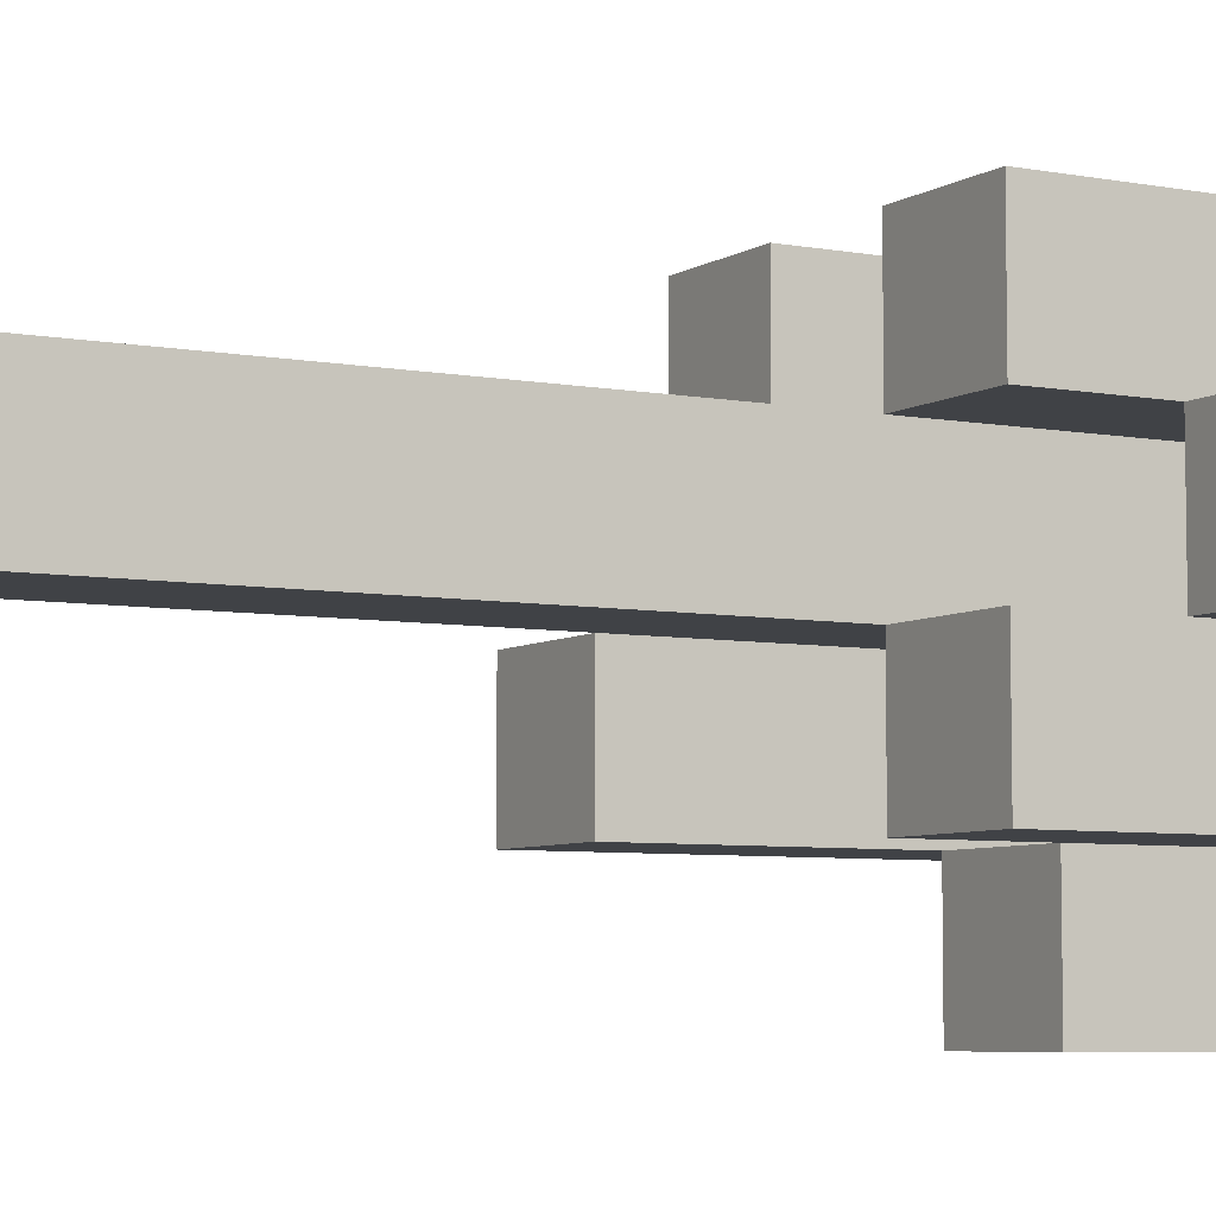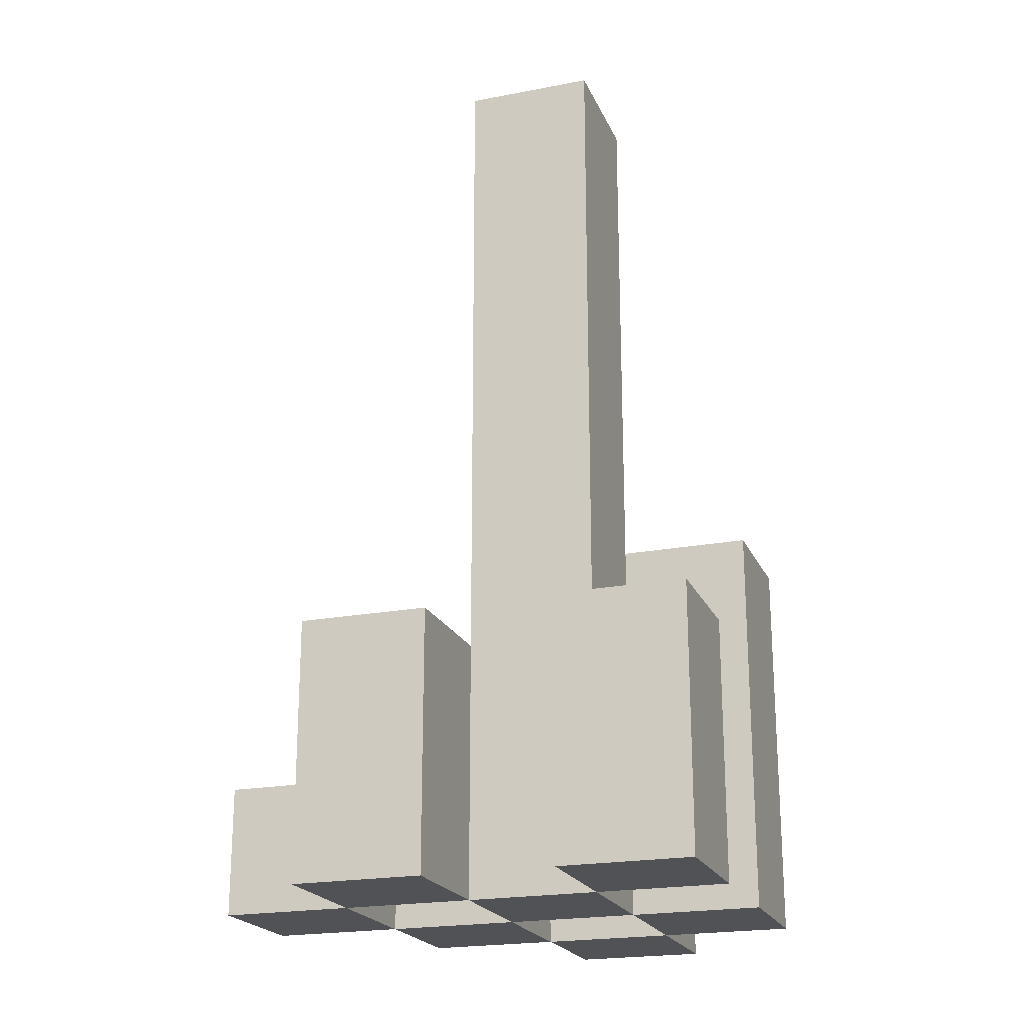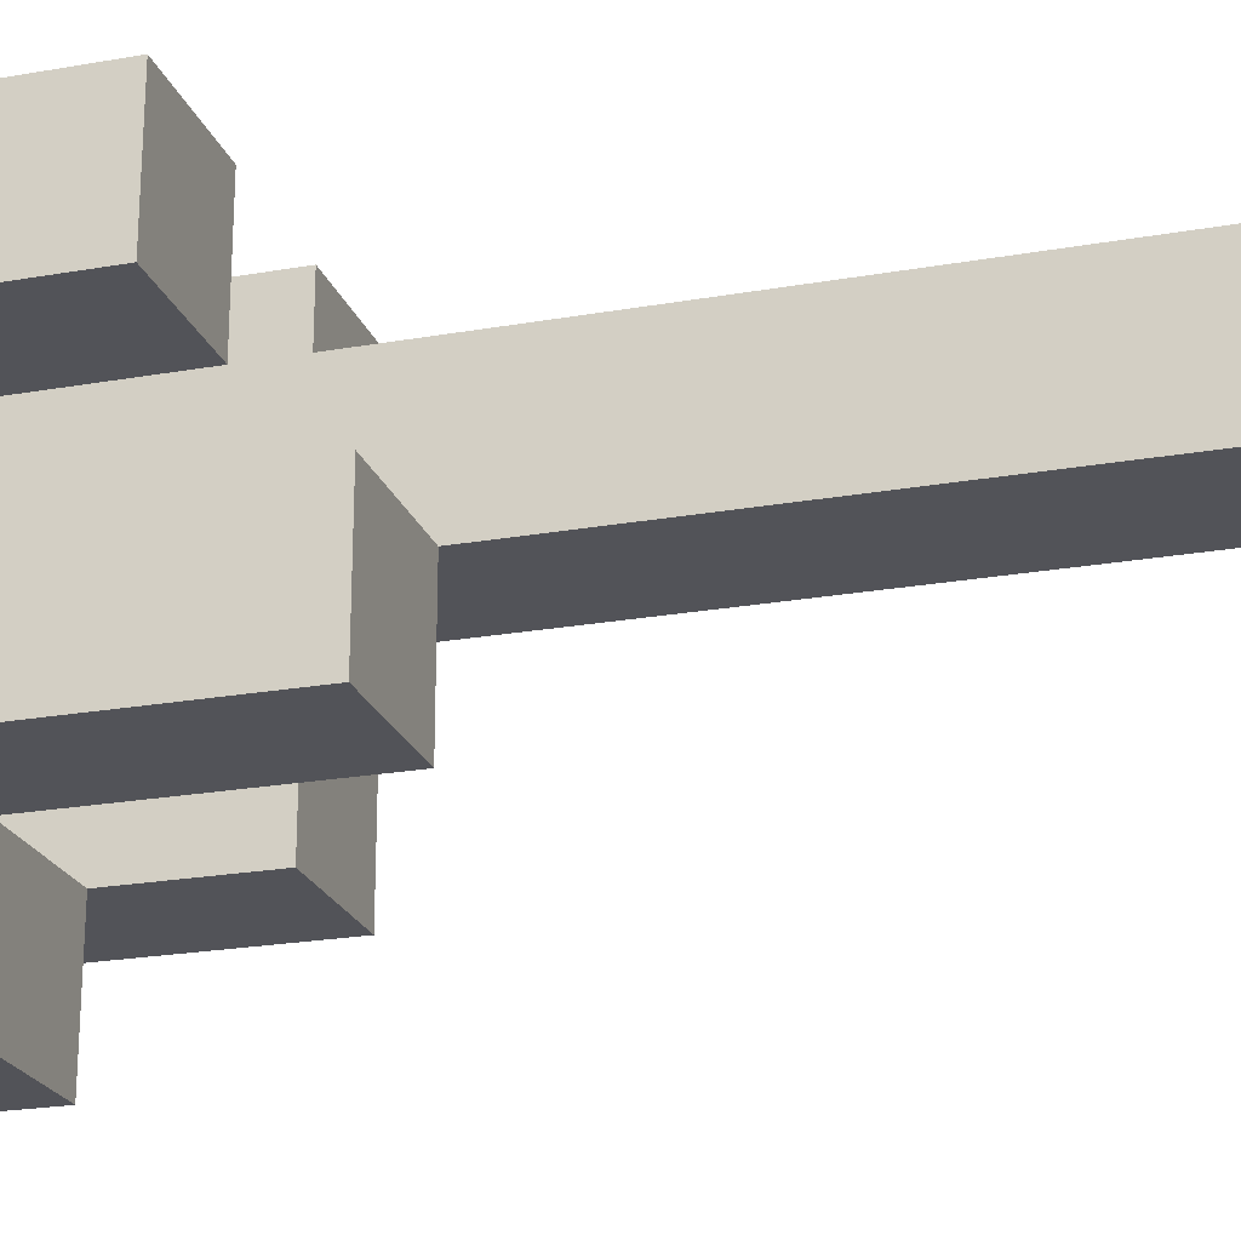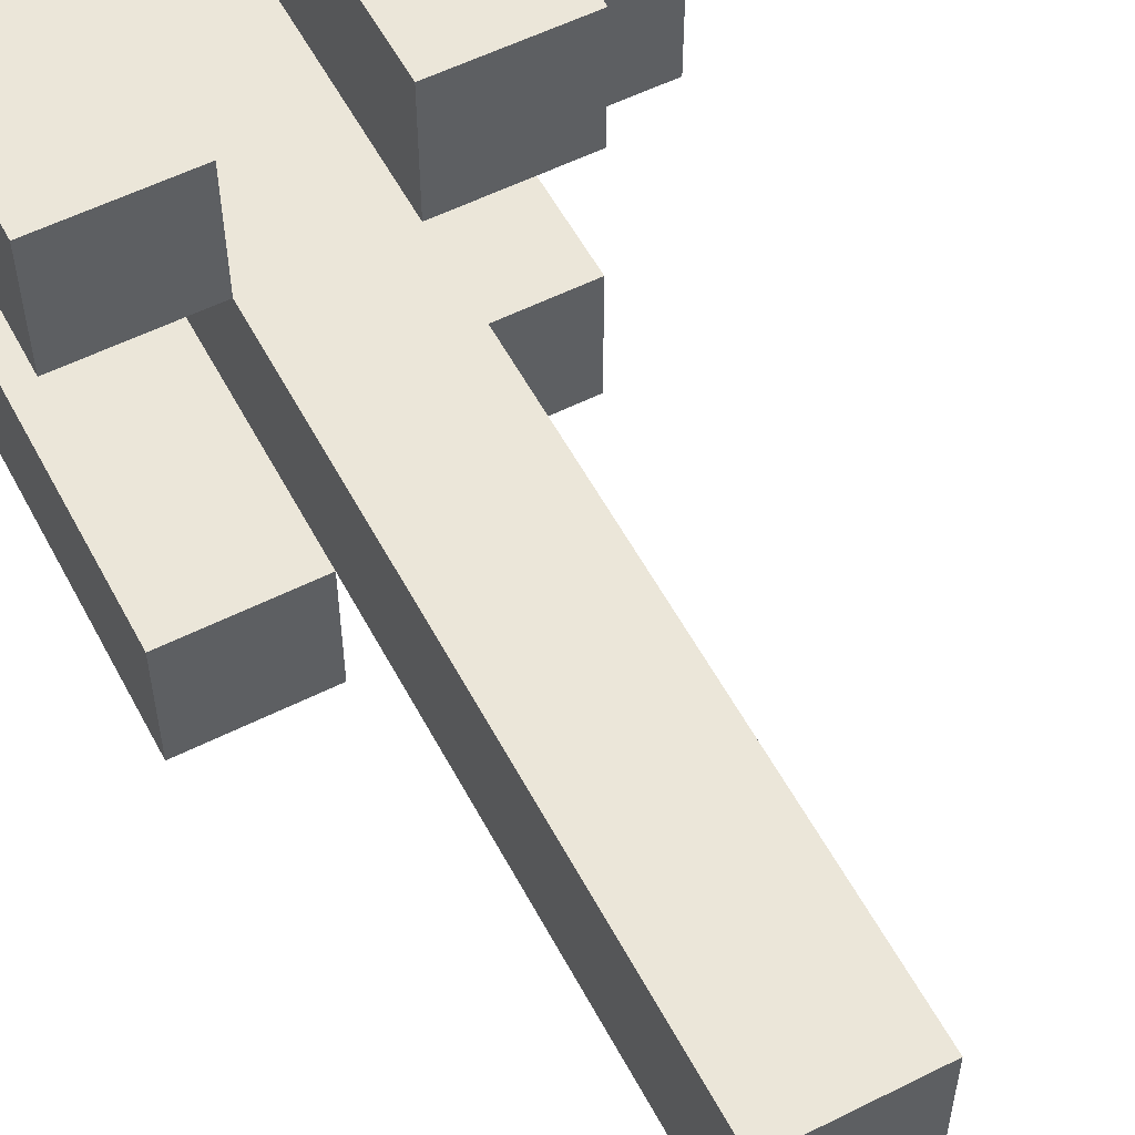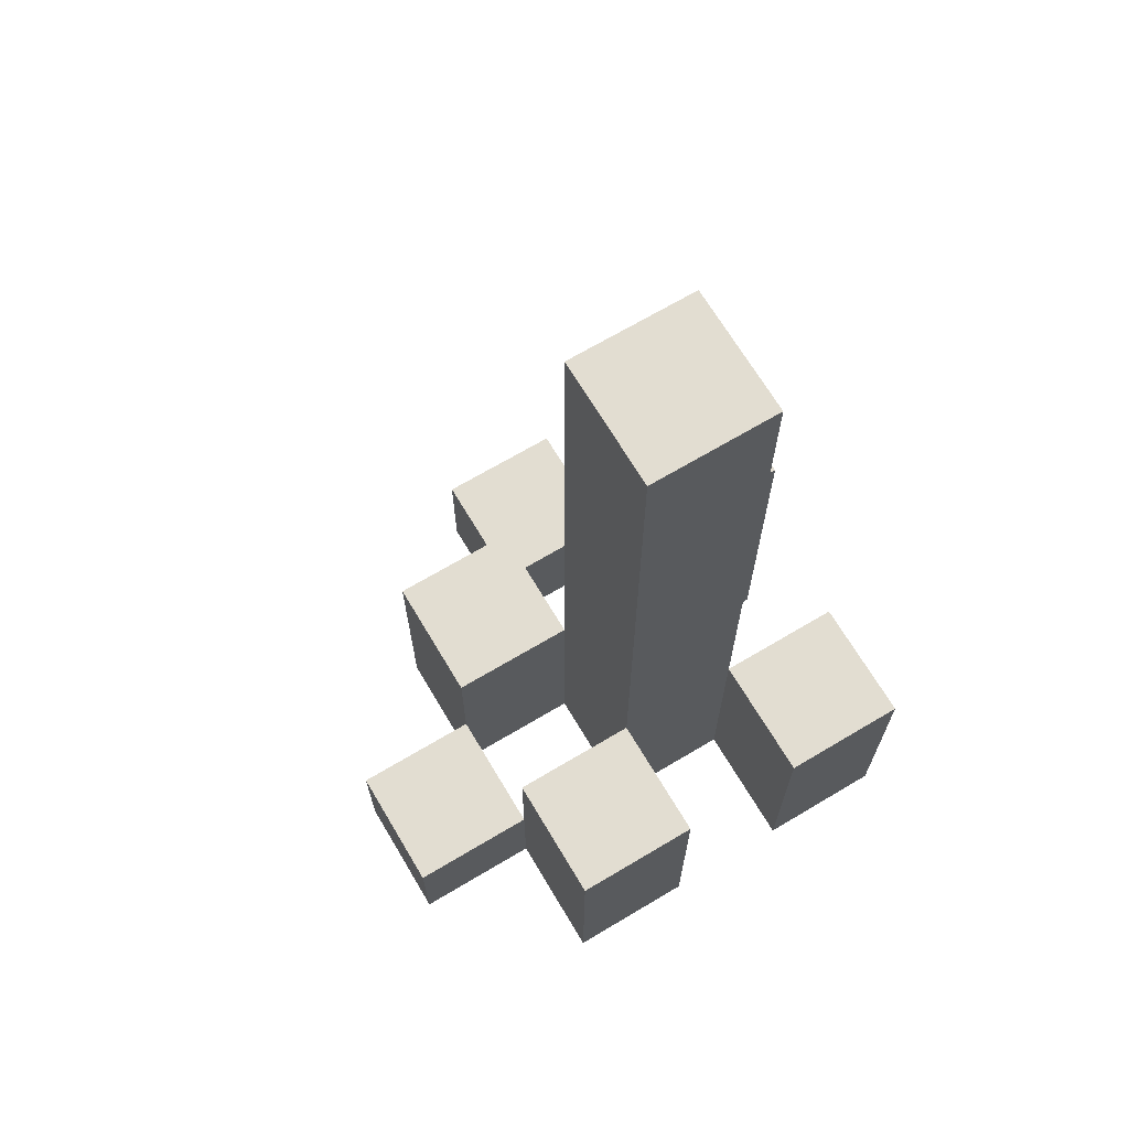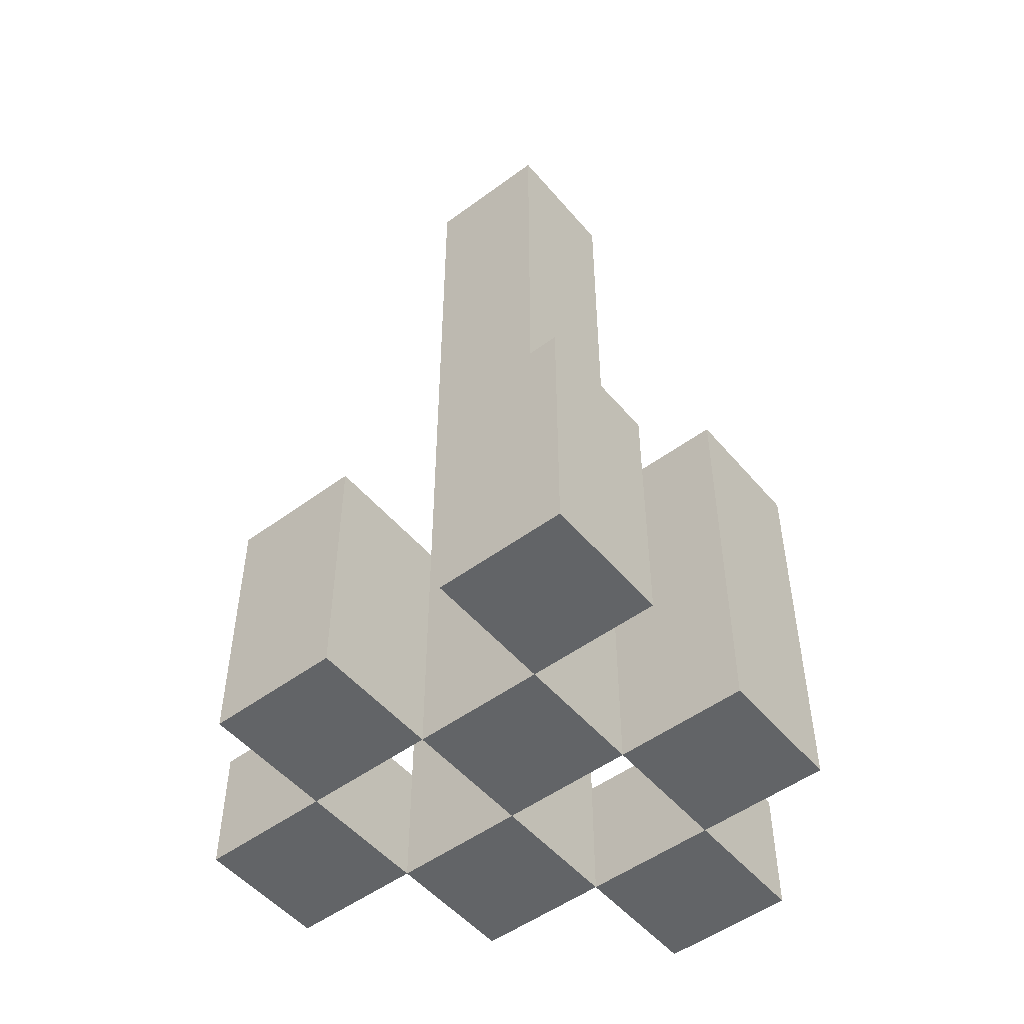
<metadata>
{"format":"obj","ext":"obj","renderer":"f3d","projection":"perspective","resolution":1024,"background":"white","views":[{"elev":-6.1,"azim":-119.7,"up":"+Z"},{"elev":-21.3,"azim":18.9,"up":"+Y"},{"elev":-22.7,"azim":106.9,"up":"+Z"},{"elev":56.1,"azim":152.3,"up":"+Z"},{"elev":68.5,"azim":-30.8,"up":"+Y"},{"elev":-51.1,"azim":38.8,"up":"+Y"}]}
</metadata>
<code>
o
v 5.8 0.9 11.1
v 5.8 0.9 11
v 5.8 1 11.1
v 5.8 1 11
v 5.9 0.9 11.2
v 5.9 0.9 11.1
v 5.9 0.9 11
v 5.9 0.9 10.9
v 5.9 1 11.1
v 5.9 1 11
v 5.9 1.1 11.2
v 5.9 1.1 11.1
v 5.9 1.1 11
v 5.9 1.1 10.9
v 6 0.9 11.1
v 6 0.9 11
v 6 0.9 10.9
v 6 0.9 10.8
v 6 1 10.9
v 6 1 10.8
v 6 1.1 11.1
v 6 1.1 11
v 6 1.6 11.1
v 6 1.6 11
v 6.1 0.9 11.2
v 6.1 0.9 11.1
v 6.1 0.9 11
v 6.1 0.9 10.9
v 6.1 1 10.9
v 6.1 1.1 11.2
v 6.1 1.1 11.1
v 6.1 1.2 11
v 6.1 1.2 10.9
v 5.9 0.9 11.1
v 5.9 0.9 11
v 5.9 1 11.1
v 5.9 1 11
v 6 0.9 11.2
v 6 0.9 11.1
v 6 0.9 11
v 6 0.9 10.9
v 6 1 10.9
v 6 1.1 11.2
v 6 1.1 11.1
v 6 1.1 11
v 6 1.1 10.9
v 6.1 0.9 11.1
v 6.1 0.9 11
v 6.1 0.9 10.9
v 6.1 0.9 10.8
v 6.1 1 10.9
v 6.1 1 10.8
v 6.1 1.1 11.1
v 6.1 1.2 11
v 6.1 1.6 11.1
v 6.1 1.6 11
v 6.2 0.9 11.2
v 6.2 0.9 11.1
v 6.2 0.9 11
v 6.2 0.9 10.9
v 6.2 1.1 11.2
v 6.2 1.1 11.1
v 6.2 1.2 11
v 6.2 1.2 10.9
v 5.9 0.9 11.2
v 5.9 1.1 11.2
v 6 0.9 11.2
v 6 1.1 11.2
v 6.1 0.9 11.2
v 6.1 1.1 11.2
v 6.2 0.9 11.2
v 6.2 1.1 11.2
v 5.8 0.9 11.1
v 5.8 1 11.1
v 5.9 0.9 11.1
v 5.9 1 11.1
v 6 0.9 11.1
v 6 1.1 11.1
v 6 1.6 11.1
v 6.1 0.9 11.1
v 6.1 1.1 11.1
v 6.1 1.6 11.1
v 5.9 0.9 11
v 5.9 1 11
v 5.9 1.1 11
v 6 0.9 11
v 6 1.1 11
v 6.1 0.9 11
v 6.1 1.2 11
v 6.2 0.9 11
v 6.2 1.2 11
v 6 0.9 10.9
v 6 1 10.9
v 6.1 0.9 10.9
v 6.1 1 10.9
v 5.9 0.9 11.1
v 5.9 1 11.1
v 5.9 1.1 11.1
v 6 0.9 11.1
v 6 1.1 11.1
v 6.1 0.9 11.1
v 6.1 1.1 11.1
v 6.2 0.9 11.1
v 6.2 1.1 11.1
v 5.8 0.9 11
v 5.8 1 11
v 5.9 0.9 11
v 5.9 1 11
v 6 0.9 11
v 6 1.1 11
v 6 1.6 11
v 6.1 0.9 11
v 6.1 1.2 11
v 6.1 1.6 11
v 5.9 0.9 10.9
v 5.9 1.1 10.9
v 6 0.9 10.9
v 6 1 10.9
v 6 1.1 10.9
v 6.1 0.9 10.9
v 6.1 1 10.9
v 6.1 1.2 10.9
v 6.2 0.9 10.9
v 6.2 1.2 10.9
v 6 0.9 10.8
v 6 1 10.8
v 6.1 0.9 10.8
v 6.1 1 10.8
v 5.9 0.9 11.2
v 6 0.9 11.2
v 6.1 0.9 11.2
v 6.2 0.9 11.2
v 5.8 0.9 11.1
v 5.9 0.9 11.1
v 6 0.9 11.1
v 6.1 0.9 11.1
v 6.2 0.9 11.1
v 5.8 0.9 11
v 5.9 0.9 11
v 6 0.9 11
v 6.1 0.9 11
v 6.2 0.9 11
v 5.9 0.9 10.9
v 6 0.9 10.9
v 6.1 0.9 10.9
v 6.2 0.9 10.9
v 6 0.9 10.8
v 6.1 0.9 10.8
v 5.8 1 11.1
v 5.9 1 11.1
v 5.8 1 11
v 5.9 1 11
v 6 1 10.9
v 6.1 1 10.9
v 6 1 10.8
v 6.1 1 10.8
v 5.9 1.1 11.2
v 6 1.1 11.2
v 6.1 1.1 11.2
v 6.2 1.1 11.2
v 5.9 1.1 11.1
v 6 1.1 11.1
v 6.1 1.1 11.1
v 6.2 1.1 11.1
v 5.9 1.1 11
v 6 1.1 11
v 5.9 1.1 10.9
v 6 1.1 10.9
v 6.1 1.2 11
v 6.2 1.2 11
v 6.1 1.2 10.9
v 6.2 1.2 10.9
v 6 1.6 11.1
v 6.1 1.6 11.1
v 6 1.6 11
v 6.1 1.6 11
f 3 2 1
f 4 2 3
f 9 6 5
f 10 8 7
f 11 9 5
f 12 9 11
f 13 8 10
f 14 8 13
f 19 18 17
f 20 18 19
f 21 16 15
f 22 16 21
f 23 22 21
f 24 22 23
f 29 28 27
f 30 26 25
f 31 26 30
f 32 29 27
f 33 29 32
f 34 35 36
f 36 35 37
f 40 41 42
f 38 39 43
f 43 39 44
f 40 42 45
f 45 42 46
f 49 50 51
f 51 50 52
f 47 48 53
f 53 48 54
f 53 54 55
f 55 54 56
f 57 58 61
f 61 58 62
f 59 60 63
f 63 60 64
f 67 66 65
f 68 66 67
f 71 70 69
f 72 70 71
f 75 74 73
f 76 74 75
f 80 78 77
f 80 79 78
f 81 79 80
f 82 79 81
f 86 84 83
f 86 85 84
f 87 85 86
f 90 89 88
f 91 89 90
f 94 93 92
f 95 93 94
f 96 97 99
f 97 98 99
f 99 98 100
f 101 102 103
f 103 102 104
f 105 106 107
f 107 106 108
f 109 110 112
f 110 111 112
f 112 111 113
f 113 111 114
f 115 116 117
f 117 116 118
f 118 116 119
f 120 121 123
f 121 122 123
f 123 122 124
f 125 126 127
f 127 126 128
f 134 130 129
f 135 130 134
f 136 132 131
f 137 132 136
f 138 134 133
f 139 134 138
f 140 136 135
f 141 136 140
f 143 140 139
f 144 140 143
f 145 142 141
f 146 142 145
f 147 145 144
f 148 145 147
f 149 150 151
f 151 150 152
f 153 154 155
f 155 154 156
f 157 158 161
f 161 158 162
f 159 160 163
f 163 160 164
f 165 166 167
f 167 166 168
f 169 170 171
f 171 170 172
f 173 174 175
f 175 174 176

</code>
